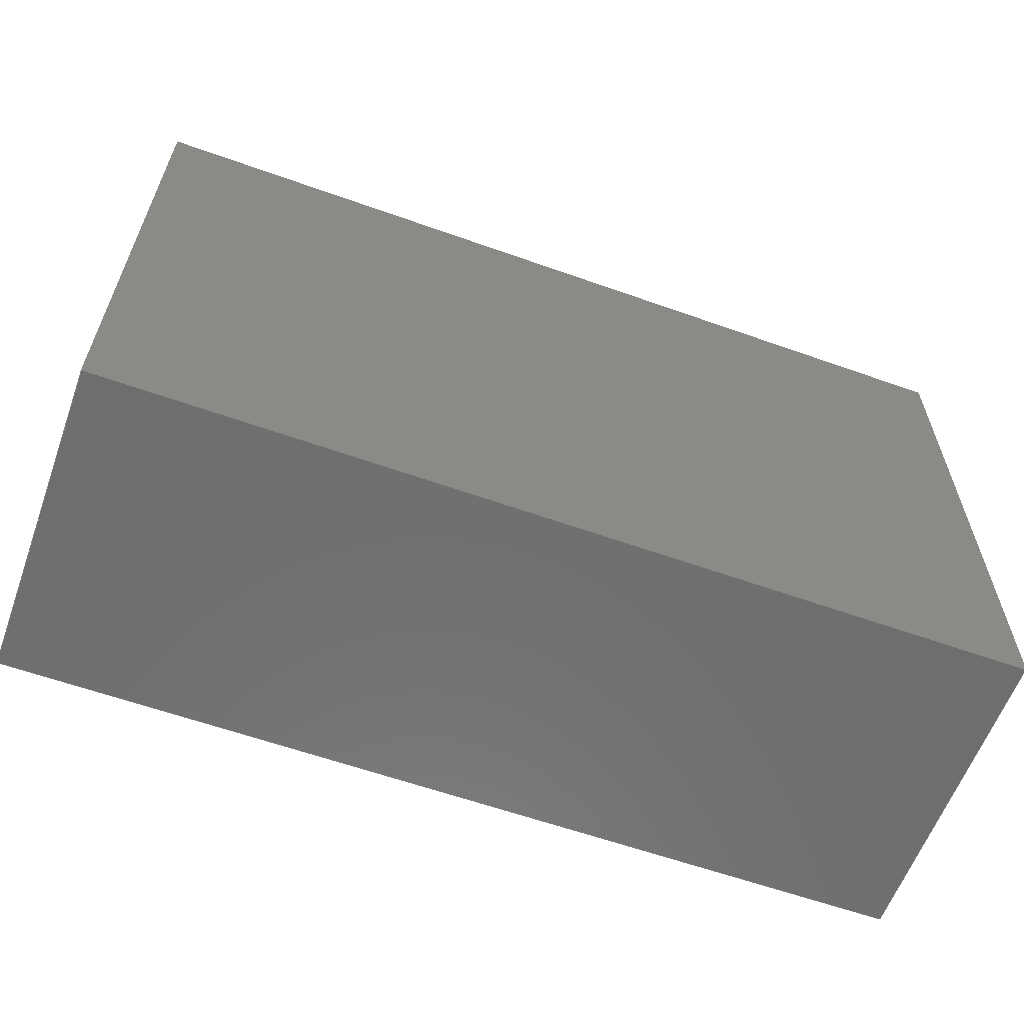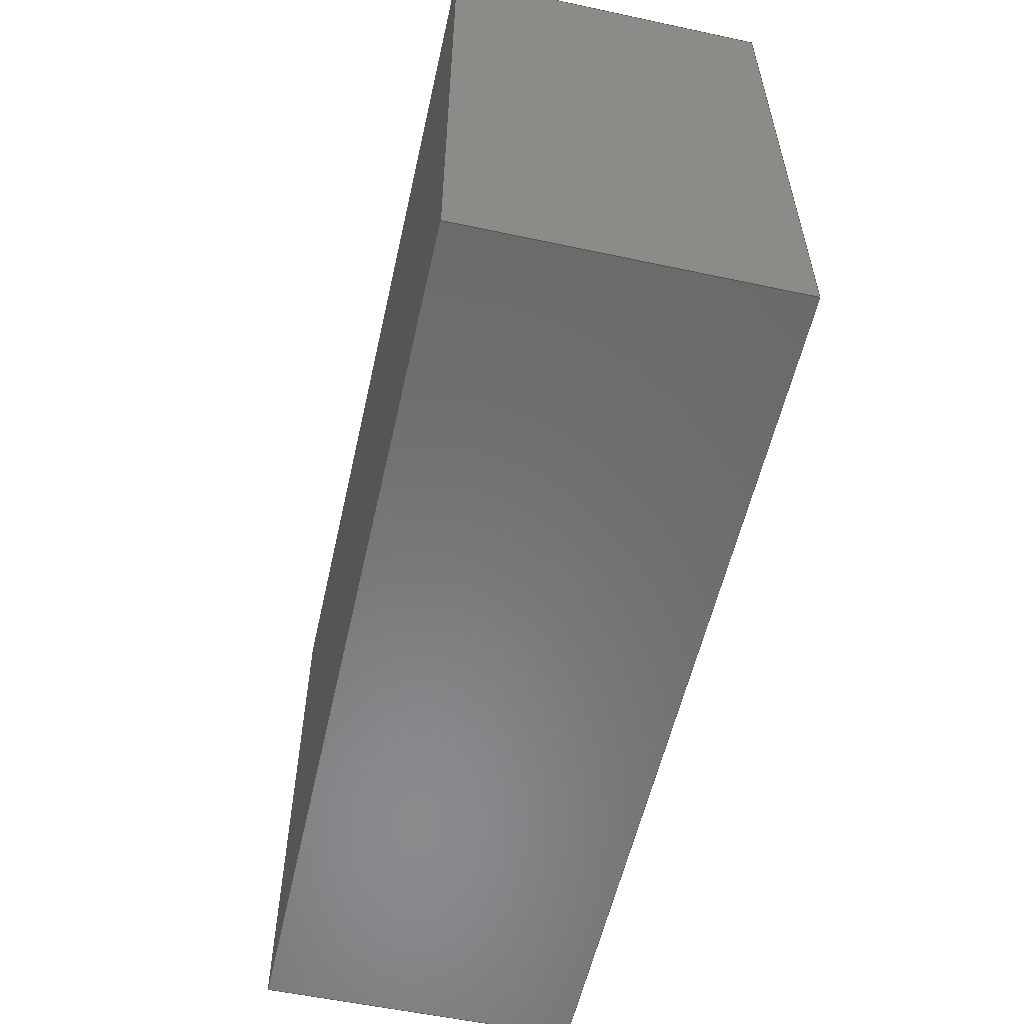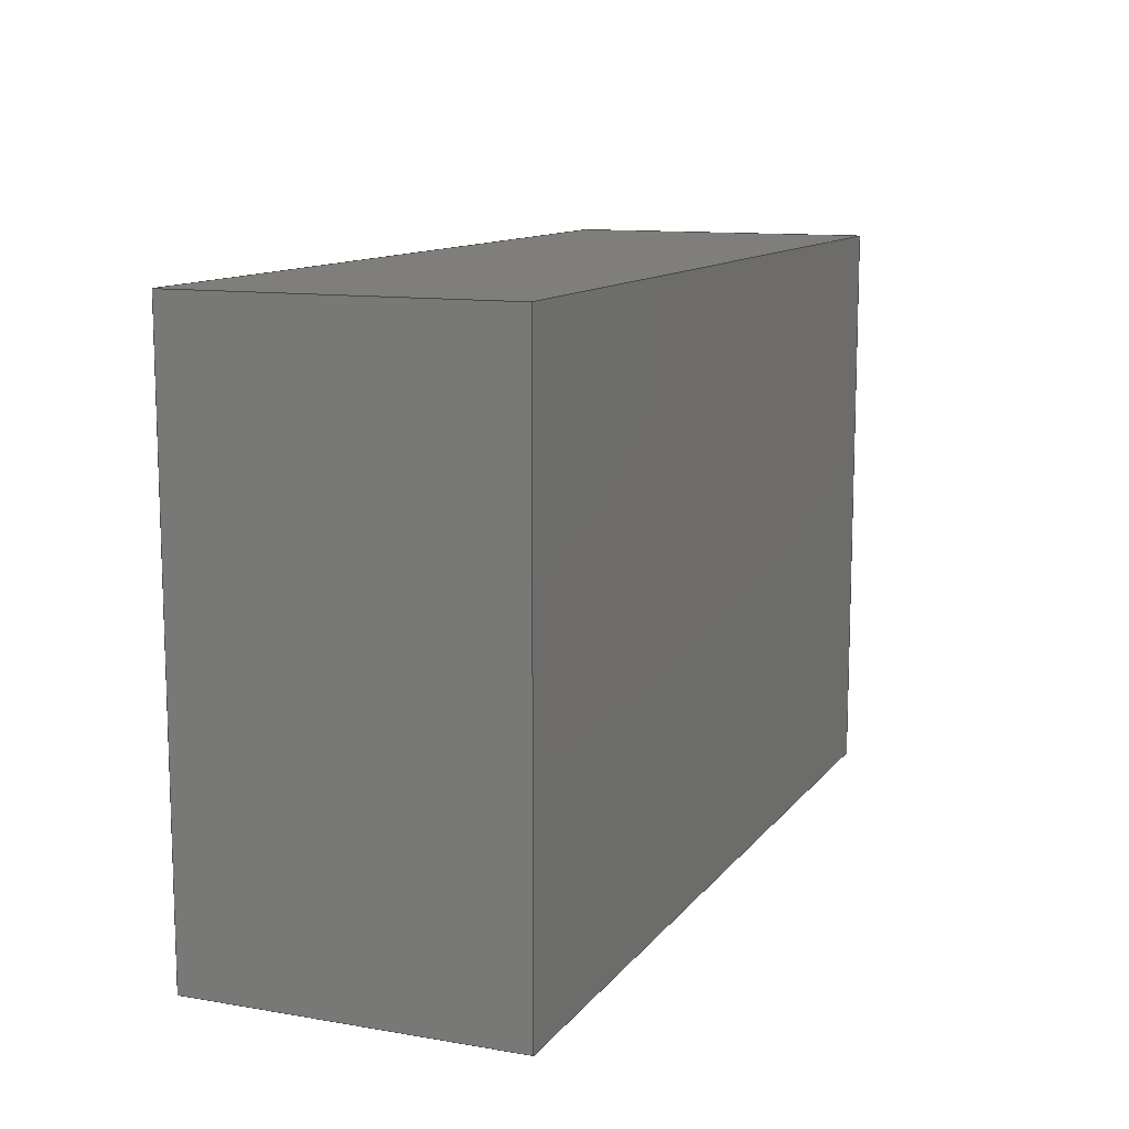
<metadata>
{"format":"step","ext":"step","renderer":"f3d","projection":"perspective","resolution":1024,"background":"white","views":[{"elev":-60.5,"azim":-20.0,"up":"+Y"},{"elev":-56.5,"azim":77.4,"up":"+Y"},{"elev":11.5,"azim":112.4,"up":"+Y"}]}
</metadata>
<code>
ISO-10303-21;
DATA;
#1 = APPLICATION_PROTOCOL_DEFINITION('international standard',
  'automotive_design',2000,#2);
#2 = APPLICATION_CONTEXT(
  'core data for automotive mechanical design processes');
#3 = SHAPE_DEFINITION_REPRESENTATION(#4,#10);
#4 = PRODUCT_DEFINITION_SHAPE('','',#5);
#5 = PRODUCT_DEFINITION('design','',#6,#9);
#6 = PRODUCT_DEFINITION_FORMATION('','',#7);
#7 = PRODUCT('Fusion','Fusion','',(#8));
#8 = PRODUCT_CONTEXT('',#2,'mechanical');
#9 = PRODUCT_DEFINITION_CONTEXT('part definition',#2,'design');
#10 = ADVANCED_BREP_SHAPE_REPRESENTATION('',(#11,#15),#347);
#11 = AXIS2_PLACEMENT_3D('',#12,#13,#14);
#12 = CARTESIAN_POINT('',(0,0,0));
#13 = DIRECTION('',(0,0,1));
#14 = DIRECTION('',(1,0,-0));
#15 = MANIFOLD_SOLID_BREP('',#16);
#16 = CLOSED_SHELL('',(#17,#57,#88,#119,#136,#182,#194,#226,#242,#267,
    #300,#318,#335));
#17 = ADVANCED_FACE('',(#18),#52,.F.);
#18 = FACE_BOUND('',#19,.F.);
#19 = EDGE_LOOP('',(#20,#30,#38,#46));
#20 = ORIENTED_EDGE('',*,*,#21,.T.);
#21 = EDGE_CURVE('',#22,#24,#26,.T.);
#22 = VERTEX_POINT('',#23);
#23 = CARTESIAN_POINT('',(1.55,-1,0));
#24 = VERTEX_POINT('',#25);
#25 = CARTESIAN_POINT('',(1.55,-1,1.1));
#26 = LINE('',#27,#28);
#27 = CARTESIAN_POINT('',(1.55,-1,0));
#28 = VECTOR('',#29,1);
#29 = DIRECTION('',(0,0,1));
#30 = ORIENTED_EDGE('',*,*,#31,.T.);
#31 = EDGE_CURVE('',#24,#32,#34,.T.);
#32 = VERTEX_POINT('',#33);
#33 = CARTESIAN_POINT('',(1.55,1,1.1));
#34 = LINE('',#35,#36);
#35 = CARTESIAN_POINT('',(1.55,-1,1.1));
#36 = VECTOR('',#37,1);
#37 = DIRECTION('',(0,1,0));
#38 = ORIENTED_EDGE('',*,*,#39,.F.);
#39 = EDGE_CURVE('',#40,#32,#42,.T.);
#40 = VERTEX_POINT('',#41);
#41 = CARTESIAN_POINT('',(1.55,1,0));
#42 = LINE('',#43,#44);
#43 = CARTESIAN_POINT('',(1.55,1,0));
#44 = VECTOR('',#45,1);
#45 = DIRECTION('',(0,0,1));
#46 = ORIENTED_EDGE('',*,*,#47,.F.);
#47 = EDGE_CURVE('',#22,#40,#48,.T.);
#48 = LINE('',#49,#50);
#49 = CARTESIAN_POINT('',(1.55,-1,0));
#50 = VECTOR('',#51,1);
#51 = DIRECTION('',(0,1,0));
#52 = PLANE('',#53);
#53 = AXIS2_PLACEMENT_3D('',#54,#55,#56);
#54 = CARTESIAN_POINT('',(1.55,-1,0));
#55 = DIRECTION('',(-1,0,0));
#56 = DIRECTION('',(0,1,0));
#57 = ADVANCED_FACE('',(#58),#83,.F.);
#58 = FACE_BOUND('',#59,.F.);
#59 = EDGE_LOOP('',(#60,#70,#76,#77));
#60 = ORIENTED_EDGE('',*,*,#61,.T.);
#61 = EDGE_CURVE('',#62,#64,#66,.T.);
#62 = VERTEX_POINT('',#63);
#63 = CARTESIAN_POINT('',(-1.55,-1,0));
#64 = VERTEX_POINT('',#65);
#65 = CARTESIAN_POINT('',(-1.55,-1,1.1));
#66 = LINE('',#67,#68);
#67 = CARTESIAN_POINT('',(-1.55,-1,0));
#68 = VECTOR('',#69,1);
#69 = DIRECTION('',(0,0,1));
#70 = ORIENTED_EDGE('',*,*,#71,.T.);
#71 = EDGE_CURVE('',#64,#24,#72,.T.);
#72 = LINE('',#73,#74);
#73 = CARTESIAN_POINT('',(-1.55,-1,1.1));
#74 = VECTOR('',#75,1);
#75 = DIRECTION('',(1,0,0));
#76 = ORIENTED_EDGE('',*,*,#21,.F.);
#77 = ORIENTED_EDGE('',*,*,#78,.F.);
#78 = EDGE_CURVE('',#62,#22,#79,.T.);
#79 = LINE('',#80,#81);
#80 = CARTESIAN_POINT('',(-1.55,-1,0));
#81 = VECTOR('',#82,1);
#82 = DIRECTION('',(1,0,0));
#83 = PLANE('',#84);
#84 = AXIS2_PLACEMENT_3D('',#85,#86,#87);
#85 = CARTESIAN_POINT('',(-1.55,-1,0));
#86 = DIRECTION('',(0,1,0));
#87 = DIRECTION('',(1,0,0));
#88 = ADVANCED_FACE('',(#89),#114,.F.);
#89 = FACE_BOUND('',#90,.F.);
#90 = EDGE_LOOP('',(#91,#92,#100,#108));
#91 = ORIENTED_EDGE('',*,*,#39,.T.);
#92 = ORIENTED_EDGE('',*,*,#93,.T.);
#93 = EDGE_CURVE('',#32,#94,#96,.T.);
#94 = VERTEX_POINT('',#95);
#95 = CARTESIAN_POINT('',(-1.55,1,1.1));
#96 = LINE('',#97,#98);
#97 = CARTESIAN_POINT('',(1.55,1,1.1));
#98 = VECTOR('',#99,1);
#99 = DIRECTION('',(-1,0,0));
#100 = ORIENTED_EDGE('',*,*,#101,.F.);
#101 = EDGE_CURVE('',#102,#94,#104,.T.);
#102 = VERTEX_POINT('',#103);
#103 = CARTESIAN_POINT('',(-1.55,1,0));
#104 = LINE('',#105,#106);
#105 = CARTESIAN_POINT('',(-1.55,1,0));
#106 = VECTOR('',#107,1);
#107 = DIRECTION('',(0,0,1));
#108 = ORIENTED_EDGE('',*,*,#109,.F.);
#109 = EDGE_CURVE('',#40,#102,#110,.T.);
#110 = LINE('',#111,#112);
#111 = CARTESIAN_POINT('',(1.55,1,0));
#112 = VECTOR('',#113,1);
#113 = DIRECTION('',(-1,0,0));
#114 = PLANE('',#115);
#115 = AXIS2_PLACEMENT_3D('',#116,#117,#118);
#116 = CARTESIAN_POINT('',(1.55,1,0));
#117 = DIRECTION('',(0,-1,0));
#118 = DIRECTION('',(-1,0,0));
#119 = ADVANCED_FACE('',(#120),#131,.F.);
#120 = FACE_BOUND('',#121,.F.);
#121 = EDGE_LOOP('',(#122,#123,#124,#130));
#122 = ORIENTED_EDGE('',*,*,#47,.T.);
#123 = ORIENTED_EDGE('',*,*,#109,.T.);
#124 = ORIENTED_EDGE('',*,*,#125,.T.);
#125 = EDGE_CURVE('',#102,#62,#126,.T.);
#126 = LINE('',#127,#128);
#127 = CARTESIAN_POINT('',(-1.55,1,0));
#128 = VECTOR('',#129,1);
#129 = DIRECTION('',(0,-1,0));
#130 = ORIENTED_EDGE('',*,*,#78,.T.);
#131 = PLANE('',#132);
#132 = AXIS2_PLACEMENT_3D('',#133,#134,#135);
#133 = CARTESIAN_POINT('',(0,-4.354e-17,0));
#134 = DIRECTION('',(0,0,1));
#135 = DIRECTION('',(1,0,0));
#136 = ADVANCED_FACE('',(#137,#148),#177,.T.);
#137 = FACE_BOUND('',#138,.T.);
#138 = EDGE_LOOP('',(#139,#140,#141,#147));
#139 = ORIENTED_EDGE('',*,*,#31,.T.);
#140 = ORIENTED_EDGE('',*,*,#93,.T.);
#141 = ORIENTED_EDGE('',*,*,#142,.T.);
#142 = EDGE_CURVE('',#94,#64,#143,.T.);
#143 = LINE('',#144,#145);
#144 = CARTESIAN_POINT('',(-1.55,1,1.1));
#145 = VECTOR('',#146,1);
#146 = DIRECTION('',(0,-1,0));
#147 = ORIENTED_EDGE('',*,*,#71,.T.);
#148 = FACE_BOUND('',#149,.T.);
#149 = EDGE_LOOP('',(#150,#161,#170));
#150 = ORIENTED_EDGE('',*,*,#151,.F.);
#151 = EDGE_CURVE('',#152,#154,#156,.T.);
#152 = VERTEX_POINT('',#153);
#153 = CARTESIAN_POINT('',(1.06,1.791e-17,1.1));
#154 = VERTEX_POINT('',#155);
#155 = CARTESIAN_POINT('',(0.6095,0.45,1.1));
#156 = CIRCLE('',#157,0.45);
#157 = AXIS2_PLACEMENT_3D('',#158,#159,#160);
#158 = CARTESIAN_POINT('',(0.61,1.791e-17,1.1));
#159 = DIRECTION('',(0,0,1));
#160 = DIRECTION('',(1,0,0));
#161 = ORIENTED_EDGE('',*,*,#162,.F.);
#162 = EDGE_CURVE('',#163,#152,#165,.T.);
#163 = VERTEX_POINT('',#164);
#164 = CARTESIAN_POINT('',(0.6095,-0.45,1.1));
#165 = CIRCLE('',#166,0.45);
#166 = AXIS2_PLACEMENT_3D('',#167,#168,#169);
#167 = CARTESIAN_POINT('',(0.61,1.791e-17,1.1));
#168 = DIRECTION('',(0,0,1));
#169 = DIRECTION('',(1,0,0));
#170 = ORIENTED_EDGE('',*,*,#171,.F.);
#171 = EDGE_CURVE('',#154,#163,#172,.T.);
#172 = CIRCLE('',#173,0.45);
#173 = AXIS2_PLACEMENT_3D('',#174,#175,#176);
#174 = CARTESIAN_POINT('',(0.609,0,1.1));
#175 = DIRECTION('',(0,0,1));
#176 = DIRECTION('',(1,0,0));
#177 = PLANE('',#178);
#178 = AXIS2_PLACEMENT_3D('',#179,#180,#181);
#179 = CARTESIAN_POINT('',(0,-4.354e-17,1.1));
#180 = DIRECTION('',(0,0,1));
#181 = DIRECTION('',(1,0,0));
#182 = ADVANCED_FACE('',(#183),#189,.F.);
#183 = FACE_BOUND('',#184,.F.);
#184 = EDGE_LOOP('',(#185,#186,#187,#188));
#185 = ORIENTED_EDGE('',*,*,#101,.T.);
#186 = ORIENTED_EDGE('',*,*,#142,.T.);
#187 = ORIENTED_EDGE('',*,*,#61,.F.);
#188 = ORIENTED_EDGE('',*,*,#125,.F.);
#189 = PLANE('',#190);
#190 = AXIS2_PLACEMENT_3D('',#191,#192,#193);
#191 = CARTESIAN_POINT('',(-1.55,1,0));
#192 = DIRECTION('',(1,0,0));
#193 = DIRECTION('',(0,-1,0));
#194 = ADVANCED_FACE('',(#195),#221,.F.);
#195 = FACE_BOUND('',#196,.F.);
#196 = EDGE_LOOP('',(#197,#198,#206,#215));
#197 = ORIENTED_EDGE('',*,*,#151,.F.);
#198 = ORIENTED_EDGE('',*,*,#199,.T.);
#199 = EDGE_CURVE('',#152,#200,#202,.T.);
#200 = VERTEX_POINT('',#201);
#201 = CARTESIAN_POINT('',(1.06,1.791e-17,1));
#202 = LINE('',#203,#204);
#203 = CARTESIAN_POINT('',(1.06,1.791e-17,1.1));
#204 = VECTOR('',#205,1);
#205 = DIRECTION('',(-0,-0,-1));
#206 = ORIENTED_EDGE('',*,*,#207,.T.);
#207 = EDGE_CURVE('',#200,#208,#210,.T.);
#208 = VERTEX_POINT('',#209);
#209 = CARTESIAN_POINT('',(0.6095,0.45,1));
#210 = CIRCLE('',#211,0.45);
#211 = AXIS2_PLACEMENT_3D('',#212,#213,#214);
#212 = CARTESIAN_POINT('',(0.61,1.791e-17,1));
#213 = DIRECTION('',(0,0,1));
#214 = DIRECTION('',(1,0,0));
#215 = ORIENTED_EDGE('',*,*,#216,.T.);
#216 = EDGE_CURVE('',#208,#154,#217,.T.);
#217 = LINE('',#218,#219);
#218 = CARTESIAN_POINT('',(0.6095,0.45,1.1));
#219 = VECTOR('',#220,1);
#220 = DIRECTION('',(0,0,1));
#221 = CYLINDRICAL_SURFACE('',#222,0.45);
#222 = AXIS2_PLACEMENT_3D('',#223,#224,#225);
#223 = CARTESIAN_POINT('',(0.61,1.791e-17,1.1));
#224 = DIRECTION('',(0,0,1));
#225 = DIRECTION('',(1,0,0));
#226 = ADVANCED_FACE('',(#227),#237,.T.);
#227 = FACE_BOUND('',#228,.T.);
#228 = EDGE_LOOP('',(#229,#236));
#229 = ORIENTED_EDGE('',*,*,#230,.F.);
#230 = EDGE_CURVE('',#154,#163,#231,.T.);
#231 = CIRCLE('',#232,0.45);
#232 = AXIS2_PLACEMENT_3D('',#233,#234,#235);
#233 = CARTESIAN_POINT('',(0.61,1.791e-17,1.1));
#234 = DIRECTION('',(0,0,1));
#235 = DIRECTION('',(1,0,0));
#236 = ORIENTED_EDGE('',*,*,#171,.T.);
#237 = PLANE('',#238);
#238 = AXIS2_PLACEMENT_3D('',#239,#240,#241);
#239 = CARTESIAN_POINT('',(0,-4.354e-17,1.1));
#240 = DIRECTION('',(0,0,1));
#241 = DIRECTION('',(1,0,0));
#242 = ADVANCED_FACE('',(#243),#262,.F.);
#243 = FACE_BOUND('',#244,.F.);
#244 = EDGE_LOOP('',(#245,#246,#247,#255));
#245 = ORIENTED_EDGE('',*,*,#199,.F.);
#246 = ORIENTED_EDGE('',*,*,#162,.F.);
#247 = ORIENTED_EDGE('',*,*,#248,.F.);
#248 = EDGE_CURVE('',#249,#163,#251,.T.);
#249 = VERTEX_POINT('',#250);
#250 = CARTESIAN_POINT('',(0.6095,-0.45,1));
#251 = LINE('',#252,#253);
#252 = CARTESIAN_POINT('',(0.6095,-0.45,1.1));
#253 = VECTOR('',#254,1);
#254 = DIRECTION('',(0,0,1));
#255 = ORIENTED_EDGE('',*,*,#256,.T.);
#256 = EDGE_CURVE('',#249,#200,#257,.T.);
#257 = CIRCLE('',#258,0.45);
#258 = AXIS2_PLACEMENT_3D('',#259,#260,#261);
#259 = CARTESIAN_POINT('',(0.61,1.791e-17,1));
#260 = DIRECTION('',(0,0,1));
#261 = DIRECTION('',(1,0,0));
#262 = CYLINDRICAL_SURFACE('',#263,0.45);
#263 = AXIS2_PLACEMENT_3D('',#264,#265,#266);
#264 = CARTESIAN_POINT('',(0.61,1.791e-17,1.1));
#265 = DIRECTION('',(0,0,1));
#266 = DIRECTION('',(1,0,0));
#267 = ADVANCED_FACE('',(#268),#295,.T.);
#268 = FACE_BOUND('',#269,.F.);
#269 = EDGE_LOOP('',(#270,#279,#287,#294));
#270 = ORIENTED_EDGE('',*,*,#271,.F.);
#271 = EDGE_CURVE('',#272,#208,#274,.T.);
#272 = VERTEX_POINT('',#273);
#273 = CARTESIAN_POINT('',(1.059,0,1));
#274 = CIRCLE('',#275,0.45);
#275 = AXIS2_PLACEMENT_3D('',#276,#277,#278);
#276 = CARTESIAN_POINT('',(0.609,0,1));
#277 = DIRECTION('',(0,0,1));
#278 = DIRECTION('',(1,0,0));
#279 = ORIENTED_EDGE('',*,*,#280,.T.);
#280 = EDGE_CURVE('',#272,#281,#283,.T.);
#281 = VERTEX_POINT('',#282);
#282 = CARTESIAN_POINT('',(1.059,0,1.1));
#283 = LINE('',#284,#285);
#284 = CARTESIAN_POINT('',(1.059,0,1));
#285 = VECTOR('',#286,1);
#286 = DIRECTION('',(0,0,1));
#287 = ORIENTED_EDGE('',*,*,#288,.T.);
#288 = EDGE_CURVE('',#281,#154,#289,.T.);
#289 = CIRCLE('',#290,0.45);
#290 = AXIS2_PLACEMENT_3D('',#291,#292,#293);
#291 = CARTESIAN_POINT('',(0.609,0,1.1));
#292 = DIRECTION('',(0,0,1));
#293 = DIRECTION('',(1,0,0));
#294 = ORIENTED_EDGE('',*,*,#216,.F.);
#295 = CYLINDRICAL_SURFACE('',#296,0.45);
#296 = AXIS2_PLACEMENT_3D('',#297,#298,#299);
#297 = CARTESIAN_POINT('',(0.609,0,1));
#298 = DIRECTION('',(-0,-0,-1));
#299 = DIRECTION('',(1,0,0));
#300 = ADVANCED_FACE('',(#301),#313,.T.);
#301 = FACE_BOUND('',#302,.T.);
#302 = EDGE_LOOP('',(#303,#304,#305,#306));
#303 = ORIENTED_EDGE('',*,*,#256,.T.);
#304 = ORIENTED_EDGE('',*,*,#207,.T.);
#305 = ORIENTED_EDGE('',*,*,#271,.F.);
#306 = ORIENTED_EDGE('',*,*,#307,.F.);
#307 = EDGE_CURVE('',#249,#272,#308,.T.);
#308 = CIRCLE('',#309,0.45);
#309 = AXIS2_PLACEMENT_3D('',#310,#311,#312);
#310 = CARTESIAN_POINT('',(0.609,0,1));
#311 = DIRECTION('',(0,0,1));
#312 = DIRECTION('',(1,0,0));
#313 = PLANE('',#314);
#314 = AXIS2_PLACEMENT_3D('',#315,#316,#317);
#315 = CARTESIAN_POINT('',(0.61,8.355e-18,1));
#316 = DIRECTION('',(0,0,1));
#317 = DIRECTION('',(1,0,0));
#318 = ADVANCED_FACE('',(#319),#330,.T.);
#319 = FACE_BOUND('',#320,.T.);
#320 = EDGE_LOOP('',(#321,#328,#329));
#321 = ORIENTED_EDGE('',*,*,#322,.T.);
#322 = EDGE_CURVE('',#163,#281,#323,.T.);
#323 = CIRCLE('',#324,0.45);
#324 = AXIS2_PLACEMENT_3D('',#325,#326,#327);
#325 = CARTESIAN_POINT('',(0.609,0,1.1));
#326 = DIRECTION('',(0,0,1));
#327 = DIRECTION('',(1,0,0));
#328 = ORIENTED_EDGE('',*,*,#288,.T.);
#329 = ORIENTED_EDGE('',*,*,#230,.T.);
#330 = PLANE('',#331);
#331 = AXIS2_PLACEMENT_3D('',#332,#333,#334);
#332 = CARTESIAN_POINT('',(0.609,5.371e-18,1.1));
#333 = DIRECTION('',(0,0,1));
#334 = DIRECTION('',(1,0,0));
#335 = ADVANCED_FACE('',(#336),#342,.T.);
#336 = FACE_BOUND('',#337,.F.);
#337 = EDGE_LOOP('',(#338,#339,#340,#341));
#338 = ORIENTED_EDGE('',*,*,#280,.F.);
#339 = ORIENTED_EDGE('',*,*,#307,.F.);
#340 = ORIENTED_EDGE('',*,*,#248,.T.);
#341 = ORIENTED_EDGE('',*,*,#322,.T.);
#342 = CYLINDRICAL_SURFACE('',#343,0.45);
#343 = AXIS2_PLACEMENT_3D('',#344,#345,#346);
#344 = CARTESIAN_POINT('',(0.609,0,1));
#345 = DIRECTION('',(-0,-0,-1));
#346 = DIRECTION('',(1,0,0));
#347 = ( GEOMETRIC_REPRESENTATION_CONTEXT(3) 
GLOBAL_UNCERTAINTY_ASSIGNED_CONTEXT((#351)) GLOBAL_UNIT_ASSIGNED_CONTEXT
((#348,#349,#350)) REPRESENTATION_CONTEXT('Context #1',
  '3D Context with UNIT and UNCERTAINTY') );
#348 = ( LENGTH_UNIT() NAMED_UNIT(*) SI_UNIT(.MILLI.,.METRE.) );
#349 = ( NAMED_UNIT(*) PLANE_ANGLE_UNIT() SI_UNIT($,.RADIAN.) );
#350 = ( NAMED_UNIT(*) SI_UNIT($,.STERADIAN.) SOLID_ANGLE_UNIT() );
#351 = UNCERTAINTY_MEASURE_WITH_UNIT(LENGTH_MEASURE(1e-07),#348,
  'distance_accuracy_value','confusion accuracy');
#352 = PRODUCT_RELATED_PRODUCT_CATEGORY('part',$,(#7));
#353 = MECHANICAL_DESIGN_GEOMETRIC_PRESENTATION_REPRESENTATION('',(#354,
    #365,#373,#380,#387),#347);
#354 = STYLED_ITEM('color',(#355),#15);
#355 = PRESENTATION_STYLE_ASSIGNMENT((#356,#362));
#356 = SURFACE_STYLE_USAGE(.BOTH.,#357);
#357 = SURFACE_SIDE_STYLE('',(#358));
#358 = SURFACE_STYLE_FILL_AREA(#359);
#359 = FILL_AREA_STYLE('',(#360));
#360 = FILL_AREA_STYLE_COLOUR('',#361);
#361 = COLOUR_RGB('',0.3333,0.3333,0.3333);
#362 = CURVE_STYLE('',#363,POSITIVE_LENGTH_MEASURE(0.1),#364);
#363 = DRAUGHTING_PRE_DEFINED_CURVE_FONT('continuous');
#364 = COLOUR_RGB('',0.09804,0.09804,
  0.09804);
#365 = OVER_RIDING_STYLED_ITEM('overriding color',(#366),#226,#354);
#366 = PRESENTATION_STYLE_ASSIGNMENT((#367));
#367 = SURFACE_STYLE_USAGE(.BOTH.,#368);
#368 = SURFACE_SIDE_STYLE('',(#369));
#369 = SURFACE_STYLE_FILL_AREA(#370);
#370 = FILL_AREA_STYLE('',(#371));
#371 = FILL_AREA_STYLE_COLOUR('',#372);
#372 = DRAUGHTING_PRE_DEFINED_COLOUR('black');
#373 = OVER_RIDING_STYLED_ITEM('overriding color',(#374),#267,#354);
#374 = PRESENTATION_STYLE_ASSIGNMENT((#375));
#375 = SURFACE_STYLE_USAGE(.BOTH.,#376);
#376 = SURFACE_SIDE_STYLE('',(#377));
#377 = SURFACE_STYLE_FILL_AREA(#378);
#378 = FILL_AREA_STYLE('',(#379));
#379 = FILL_AREA_STYLE_COLOUR('',#372);
#380 = OVER_RIDING_STYLED_ITEM('overriding color',(#381),#318,#354);
#381 = PRESENTATION_STYLE_ASSIGNMENT((#382));
#382 = SURFACE_STYLE_USAGE(.BOTH.,#383);
#383 = SURFACE_SIDE_STYLE('',(#384));
#384 = SURFACE_STYLE_FILL_AREA(#385);
#385 = FILL_AREA_STYLE('',(#386));
#386 = FILL_AREA_STYLE_COLOUR('',#372);
#387 = OVER_RIDING_STYLED_ITEM('overriding color',(#388),#335,#354);
#388 = PRESENTATION_STYLE_ASSIGNMENT((#389));
#389 = SURFACE_STYLE_USAGE(.BOTH.,#390);
#390 = SURFACE_SIDE_STYLE('',(#391));
#391 = SURFACE_STYLE_FILL_AREA(#392);
#392 = FILL_AREA_STYLE('',(#393));
#393 = FILL_AREA_STYLE_COLOUR('',#372);
ENDSEC;
END-ISO-10303-21;

</code>
